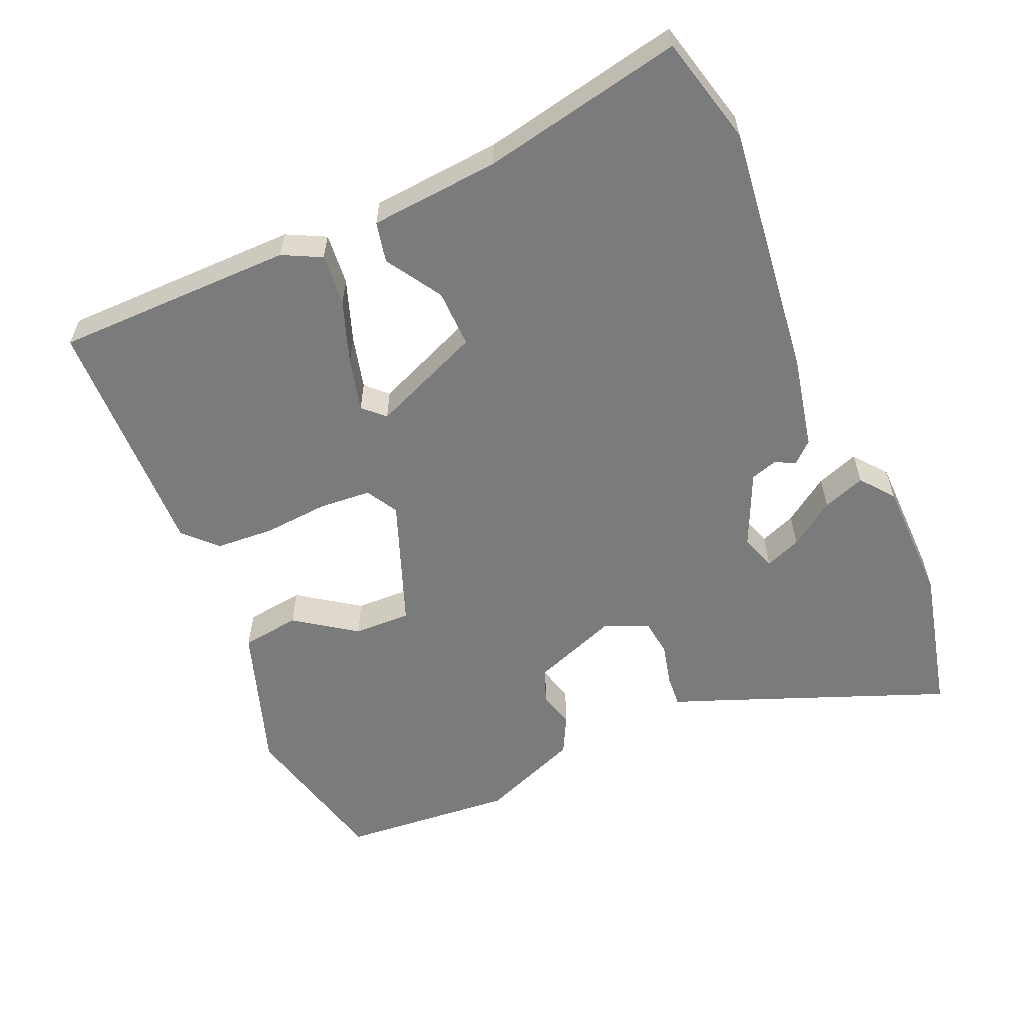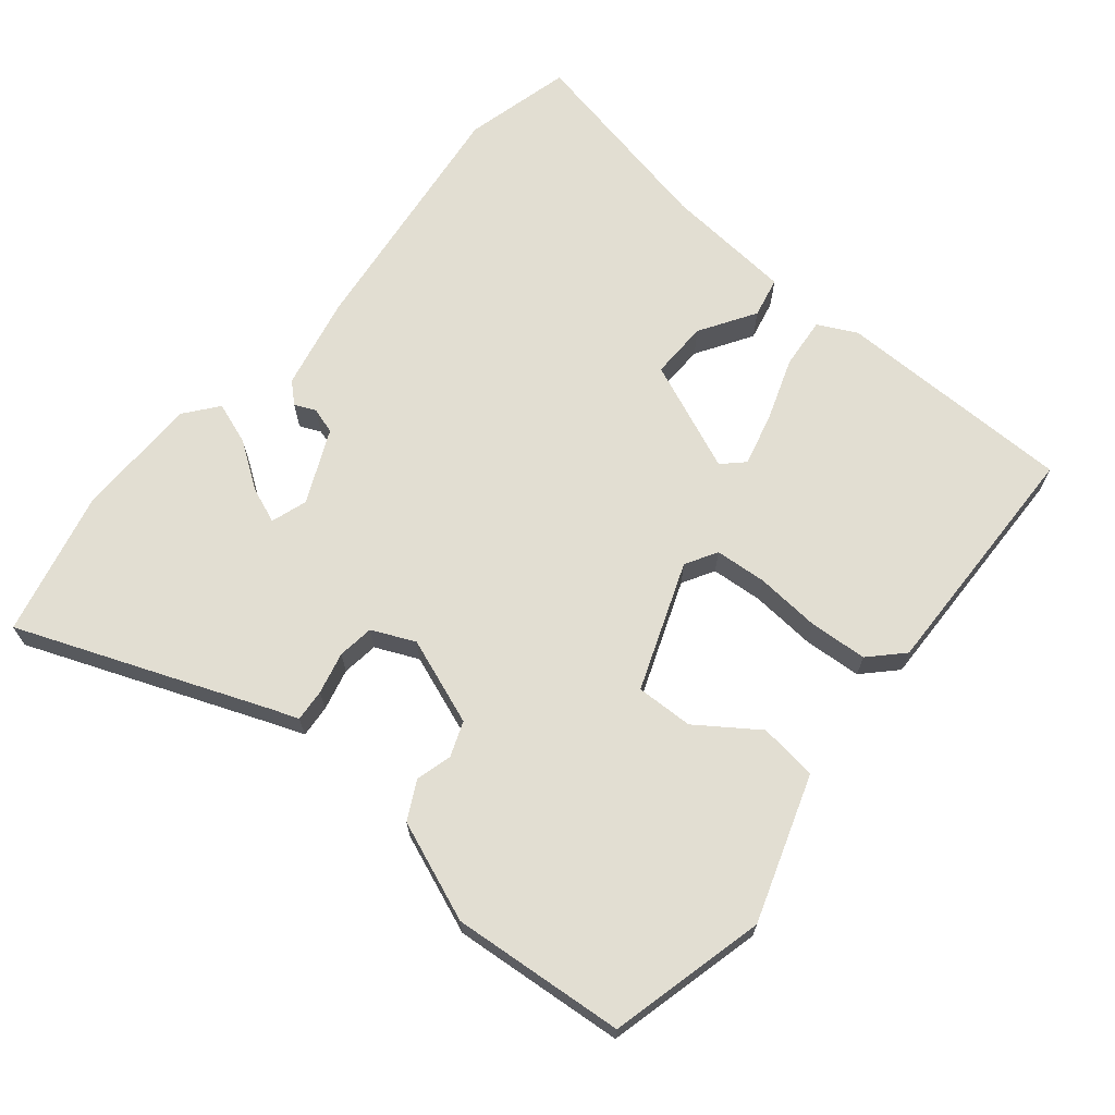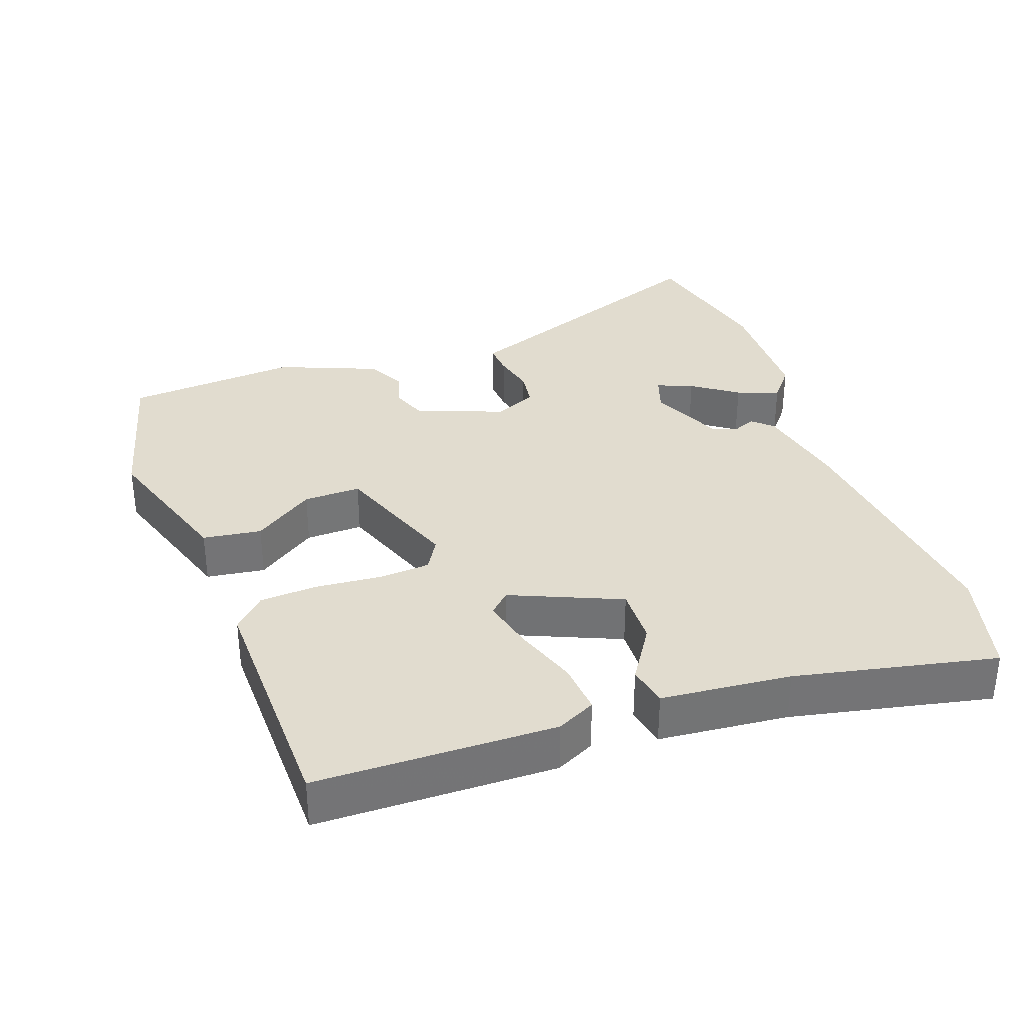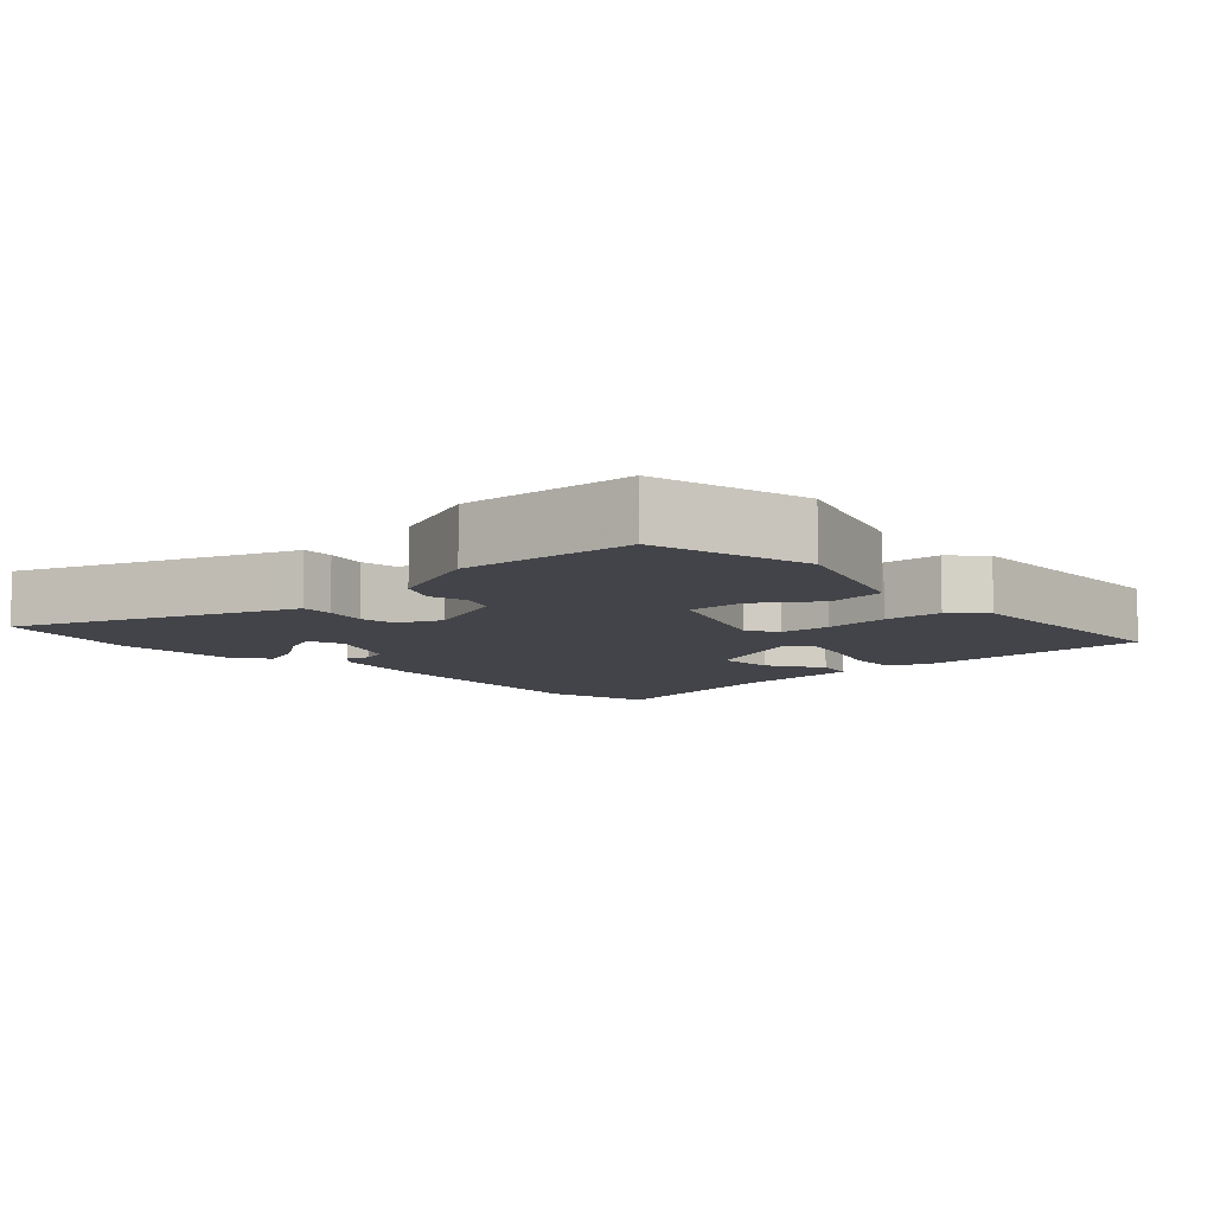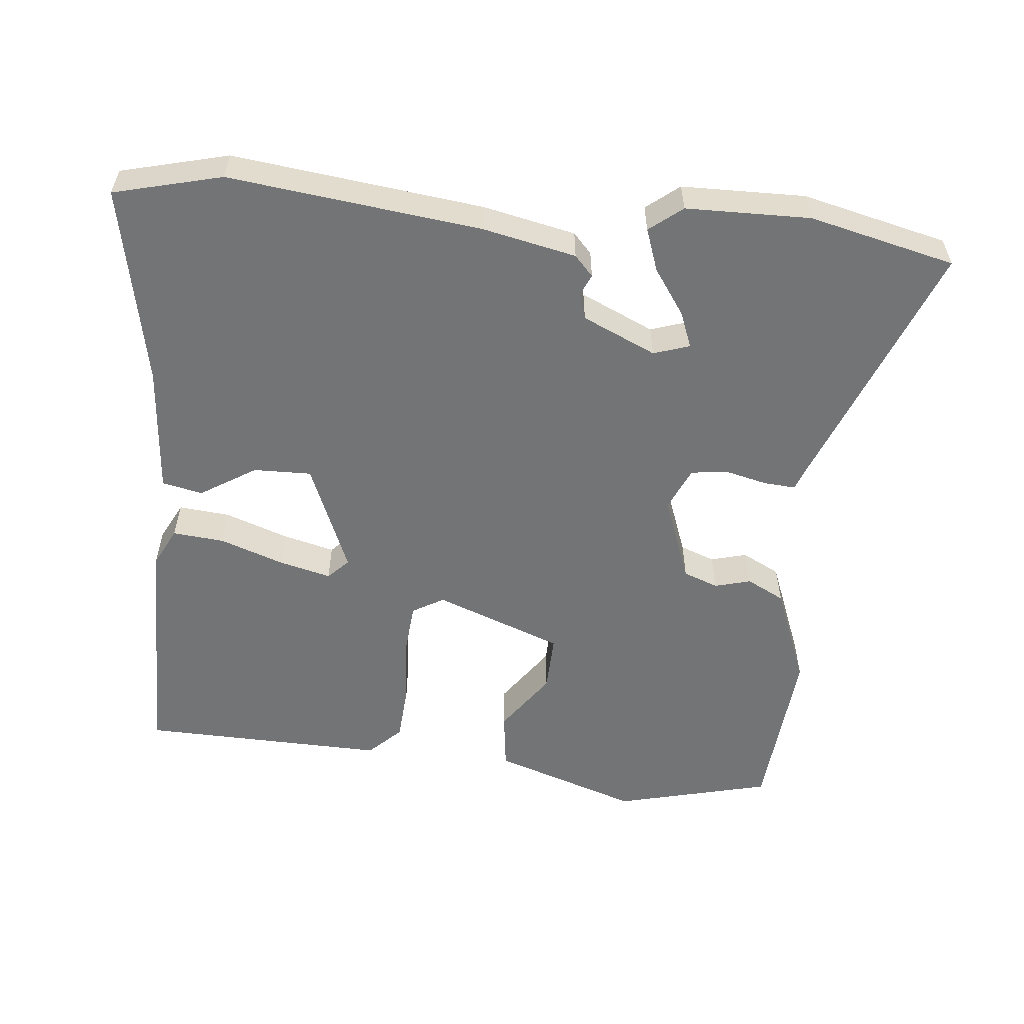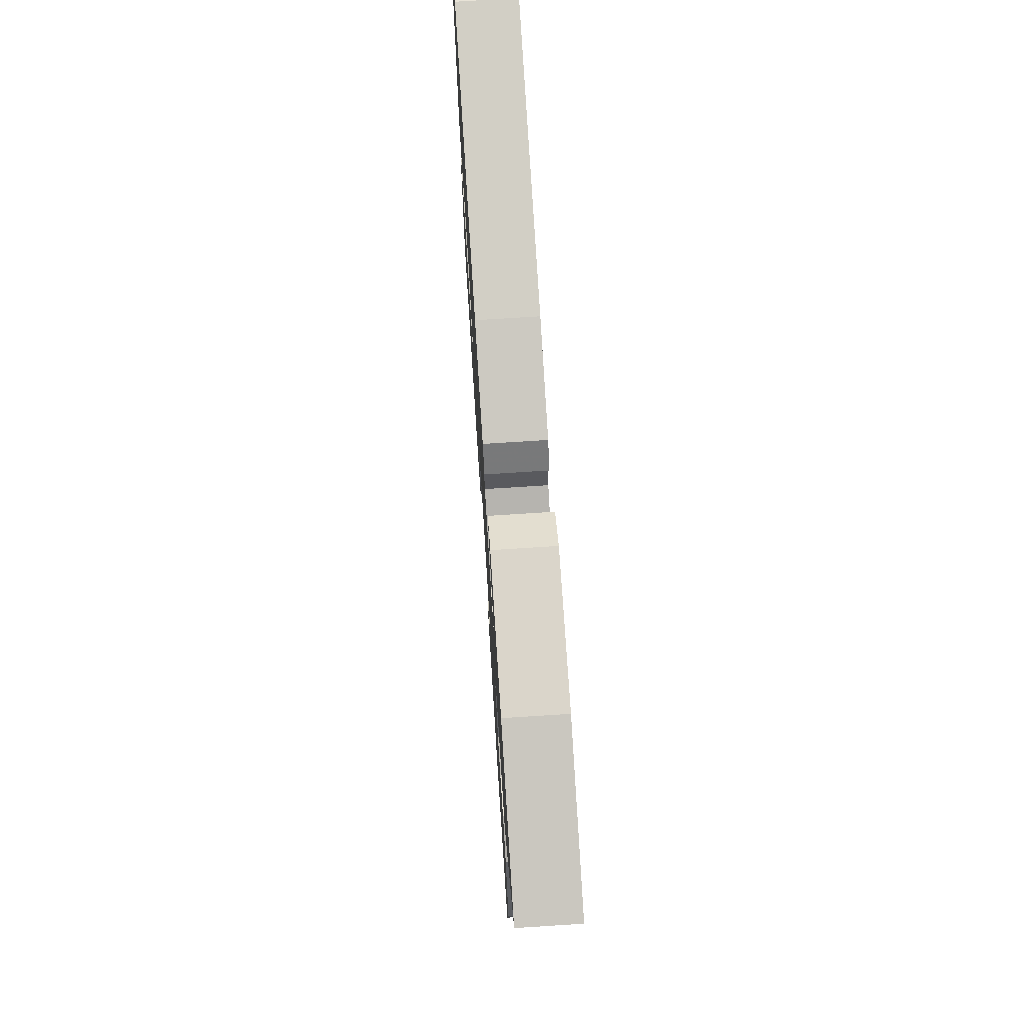
<metadata>
{"format":"obj","ext":"obj","renderer":"f3d","projection":"perspective","resolution":1024,"background":"white","views":[{"elev":-58.4,"azim":-64.6,"up":"+Y"},{"elev":67.9,"azim":131.5,"up":"+Y"},{"elev":34.2,"azim":-107.3,"up":"+Y"},{"elev":-8.5,"azim":135.2,"up":"+Y"},{"elev":-56.1,"azim":-3.8,"up":"+Y"},{"elev":73.3,"azim":86.3,"up":"+Z"}]}
</metadata>
<code>
v -0.521 0.07 0.495
v -0.369 0.07 0.528
v -0.018 0.07 0.474
v 0.111 0.07 0.442
v 0.136 0.07 0.413
v 0.122 0.07 0.384
v 0.132 0.07 0.347
v 0.233 0.07 0.297
v 0.284 0.07 0.312
v 0.266 0.07 0.363
v 0.224 0.07 0.428
v 0.205 0.07 0.488
v 0.252 0.07 0.523
v 0.426 0.07 0.52
v 0.628 0.07 0.465
v 0.481 0.07 0.124
v 0.465 0.07 0.085
v 0.42 0.07 0.09
v 0.362 0.07 0.106
v 0.311 0.07 0.101
v 0.282 0.07 0.042
v 0.323 0.07 -0.081
v 0.371 0.07 -0.101
v 0.422 0.07 -0.089
v 0.474 0.07 -0.118
v 0.524 0.07 -0.259
v 0.495 0.07 -0.5
v 0.275 0.07 -0.547
v 0.074 0.07 -0.472
v 0.066 0.07 -0.39
v 0.128 0.07 -0.308
v 0.133 0.07 -0.228
v -0.043 0.07 -0.155
v -0.088 0.07 -0.179
v -0.096 0.07 -0.251
v -0.092 0.07 -0.342
v -0.1 0.07 -0.423
v -0.146 0.07 -0.465
v -0.489 0.07 -0.445
v -0.48 0.07 -0.111
v -0.451 0.07 -0.058
v -0.379 0.07 -0.067
v -0.292 0.07 -0.101
v -0.219 0.07 -0.122
v -0.19 0.07 -0.094
v -0.249 0.07 0.062
v -0.33 0.07 0.063
v -0.409 0.07 0.017
v -0.465 0.07 0.031
v -0.474 0.07 0.213
v -0.521 0 0.495
v -0.369 0 0.528
v -0.018 0 0.474
v 0.111 0 0.442
v 0.136 0 0.413
v 0.122 0 0.384
v 0.132 0 0.347
v 0.233 0 0.297
v 0.284 0 0.312
v 0.266 0 0.363
v 0.224 0 0.428
v 0.205 0 0.488
v 0.252 0 0.523
v 0.426 0 0.52
v 0.628 0 0.465
v 0.481 0 0.124
v 0.465 0 0.085
v 0.42 0 0.09
v 0.362 0 0.106
v 0.311 0 0.101
v 0.282 0 0.042
v 0.323 0 -0.081
v 0.371 0 -0.101
v 0.422 0 -0.089
v 0.474 0 -0.118
v 0.524 0 -0.259
v 0.495 0 -0.5
v 0.275 0 -0.547
v 0.074 0 -0.472
v 0.066 0 -0.39
v 0.128 0 -0.308
v 0.133 0 -0.228
v -0.043 0 -0.155
v -0.088 0 -0.179
v -0.096 0 -0.251
v -0.092 0 -0.342
v -0.1 0 -0.423
v -0.146 0 -0.465
v -0.489 0 -0.445
v -0.48 0 -0.111
v -0.451 0 -0.058
v -0.379 0 -0.067
v -0.292 0 -0.101
v -0.219 0 -0.122
v -0.19 0 -0.094
v -0.249 0 0.062
v -0.33 0 0.063
v -0.409 0 0.017
v -0.465 0 0.031
v -0.474 0 0.213
f 47 48 49 50
f 4 5 6
f 3 4 6
f 2 3 6
f 1 2 6
f 50 1 6
f 47 50 6
f 46 47 6
f 45 46 6 7
f 41 42 43
f 40 41 43
f 39 40 43
f 38 39 43
f 37 38 43
f 36 37 43
f 35 36 43
f 34 35 43 44
f 33 34 44 45
f 29 30 31
f 28 29 31
f 27 28 31
f 26 27 31
f 25 26 31
f 24 25 31
f 23 24 31
f 22 23 31 32
f 33 45 7
f 32 33 7
f 22 32 7
f 21 22 7
f 16 17 18 19
f 14 15 16
f 13 14 16
f 12 13 16
f 11 12 16
f 10 11 16
f 9 10 16 19
f 8 9 19 20
f 7 8 20 21
f 100 99 98 97
f 56 55 54
f 56 54 53
f 56 53 52
f 56 52 51
f 56 51 100
f 56 100 97
f 56 97 96
f 57 56 96 95
f 93 92 91
f 93 91 90
f 93 90 89
f 93 89 88
f 93 88 87
f 93 87 86
f 93 86 85
f 94 93 85 84
f 95 94 84 83
f 81 80 79
f 81 79 78
f 81 78 77
f 81 77 76
f 81 76 75
f 81 75 74
f 81 74 73
f 82 81 73 72
f 57 95 83
f 57 83 82
f 57 82 72
f 57 72 71
f 69 68 67 66
f 66 65 64
f 66 64 63
f 66 63 62
f 66 62 61
f 66 61 60
f 69 66 60 59
f 70 69 59 58
f 71 70 58 57
f 1 51 52 2
f 2 52 53 3
f 3 53 54 4
f 4 54 55 5
f 5 55 56 6
f 6 56 57 7
f 7 57 58 8
f 8 58 59 9
f 9 59 60 10
f 10 60 61 11
f 11 61 62 12
f 12 62 63 13
f 13 63 64 14
f 14 64 65 15
f 15 65 66 16
f 16 66 67 17
f 17 67 68 18
f 18 68 69 19
f 19 69 70 20
f 20 70 71 21
f 21 71 72 22
f 22 72 73 23
f 23 73 74 24
f 24 74 75 25
f 25 75 76 26
f 26 76 77 27
f 27 77 78 28
f 28 78 79 29
f 29 79 80 30
f 30 80 81 31
f 31 81 82 32
f 32 82 83 33
f 33 83 84 34
f 34 84 85 35
f 35 85 86 36
f 36 86 87 37
f 37 87 88 38
f 38 88 89 39
f 39 89 90 40
f 40 90 91 41
f 41 91 92 42
f 42 92 93 43
f 43 93 94 44
f 44 94 95 45
f 45 95 96 46
f 46 96 97 47
f 47 97 98 48
f 48 98 99 49
f 49 99 100 50
f 50 100 51 1

</code>
